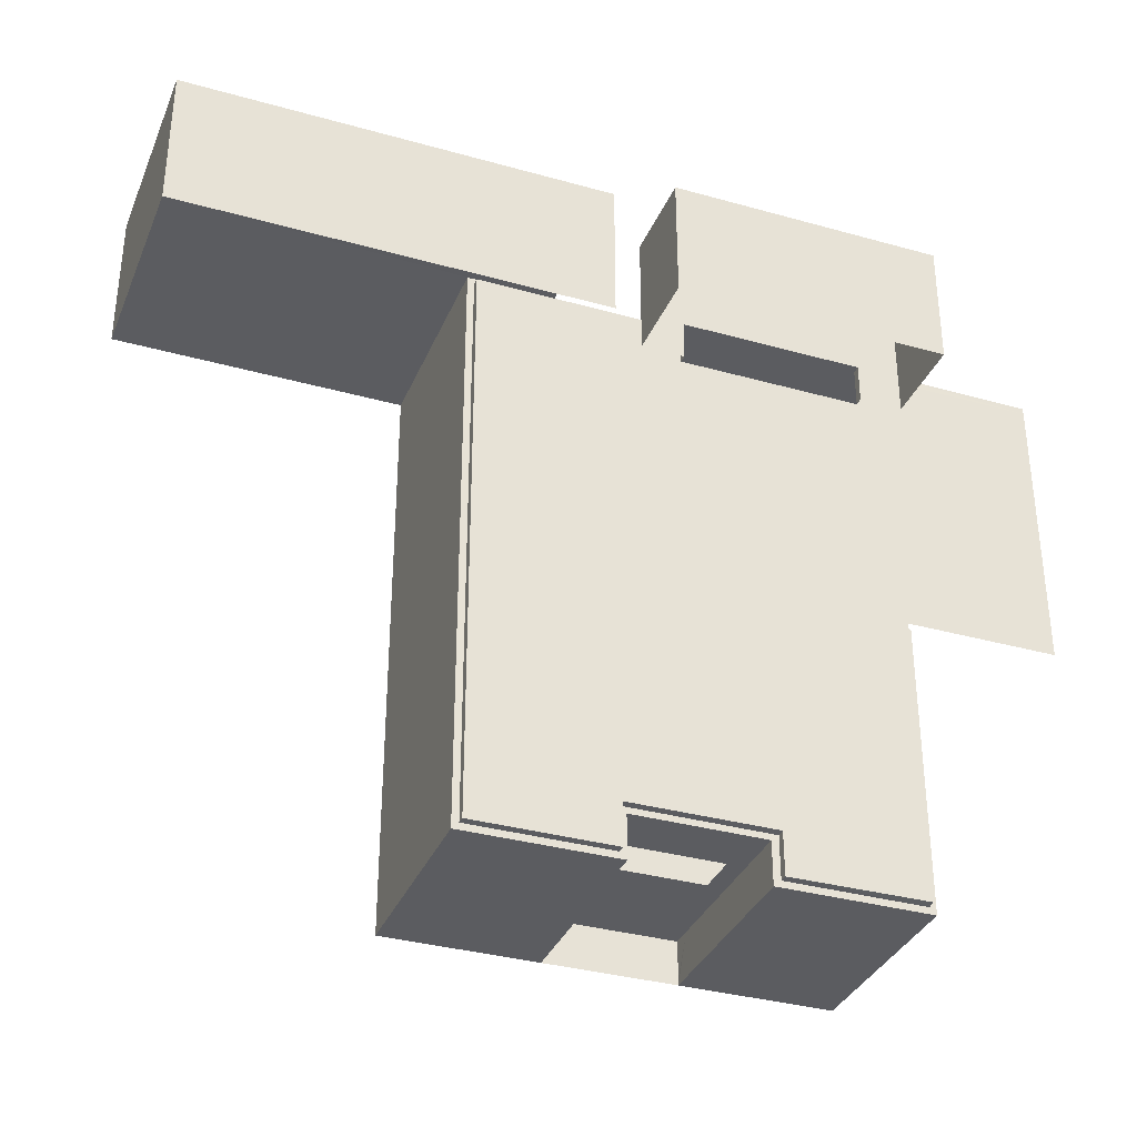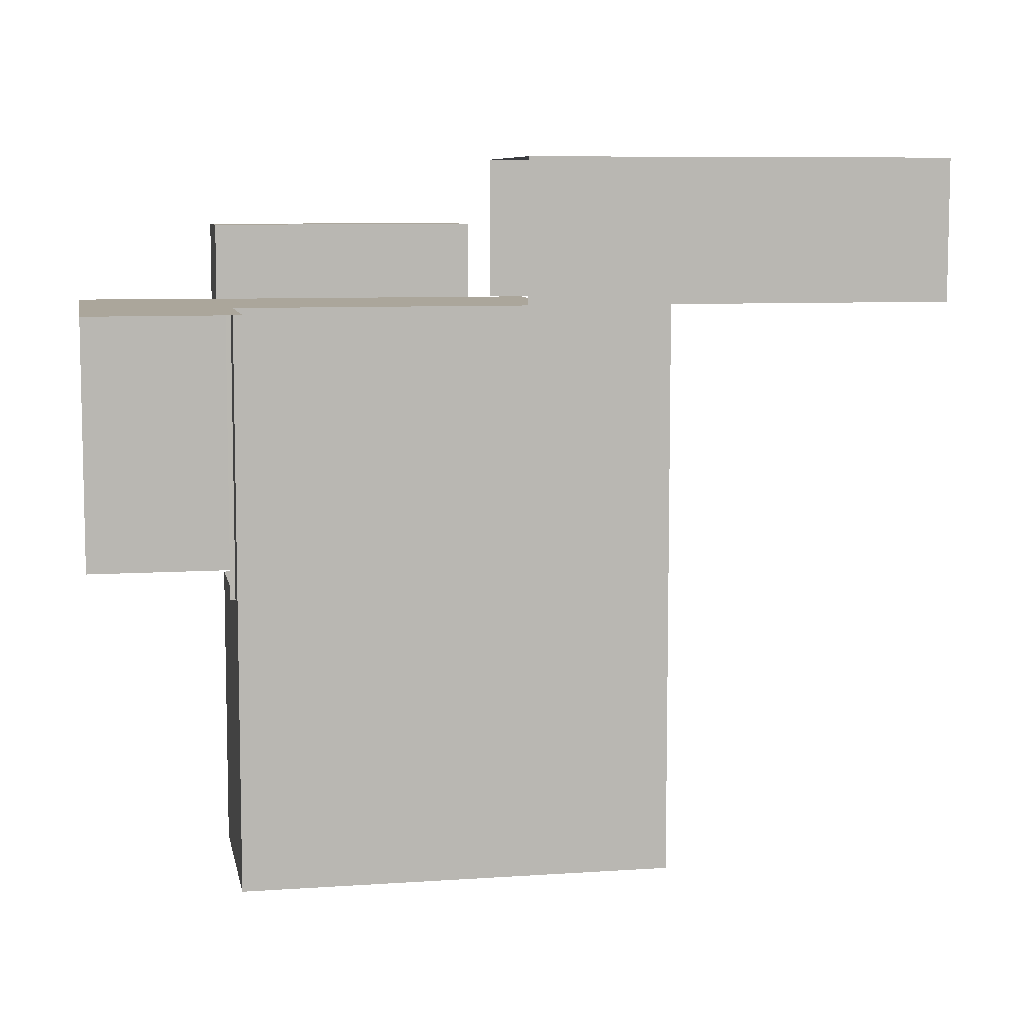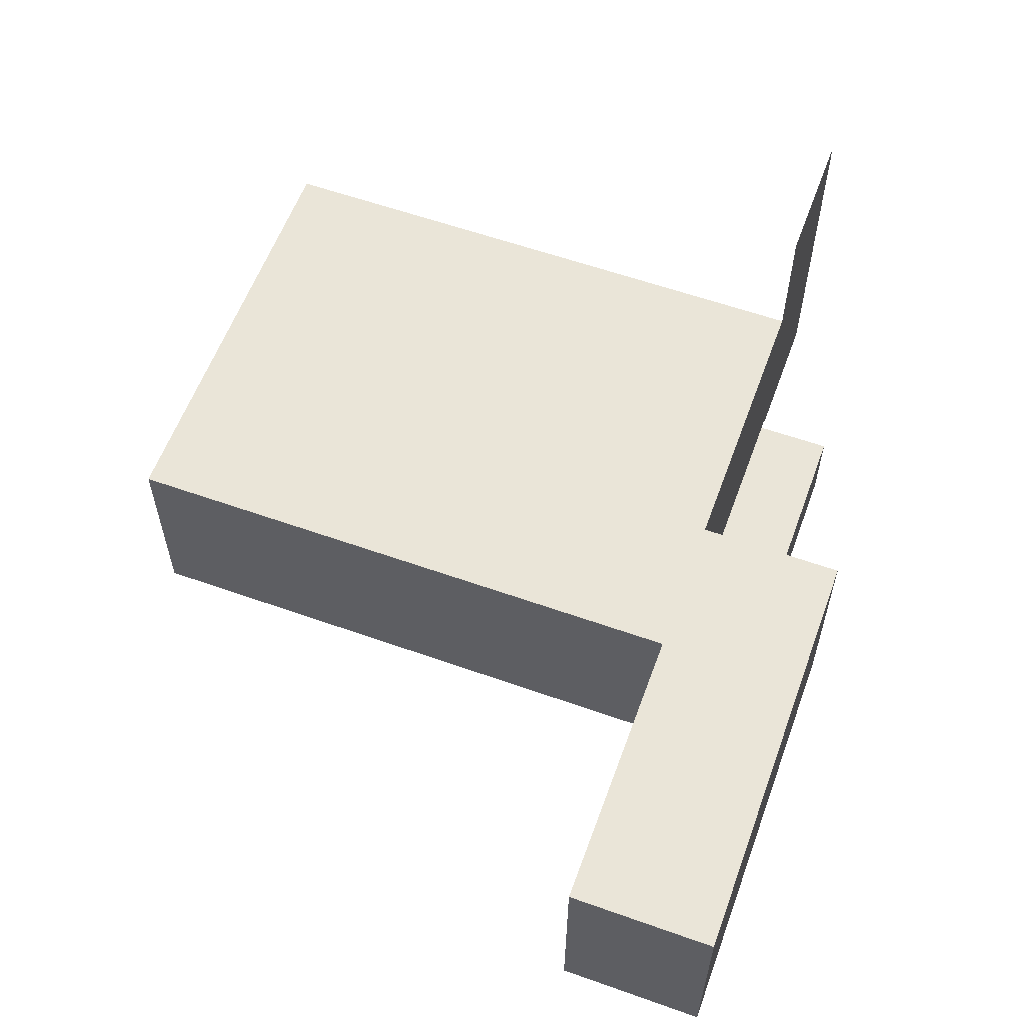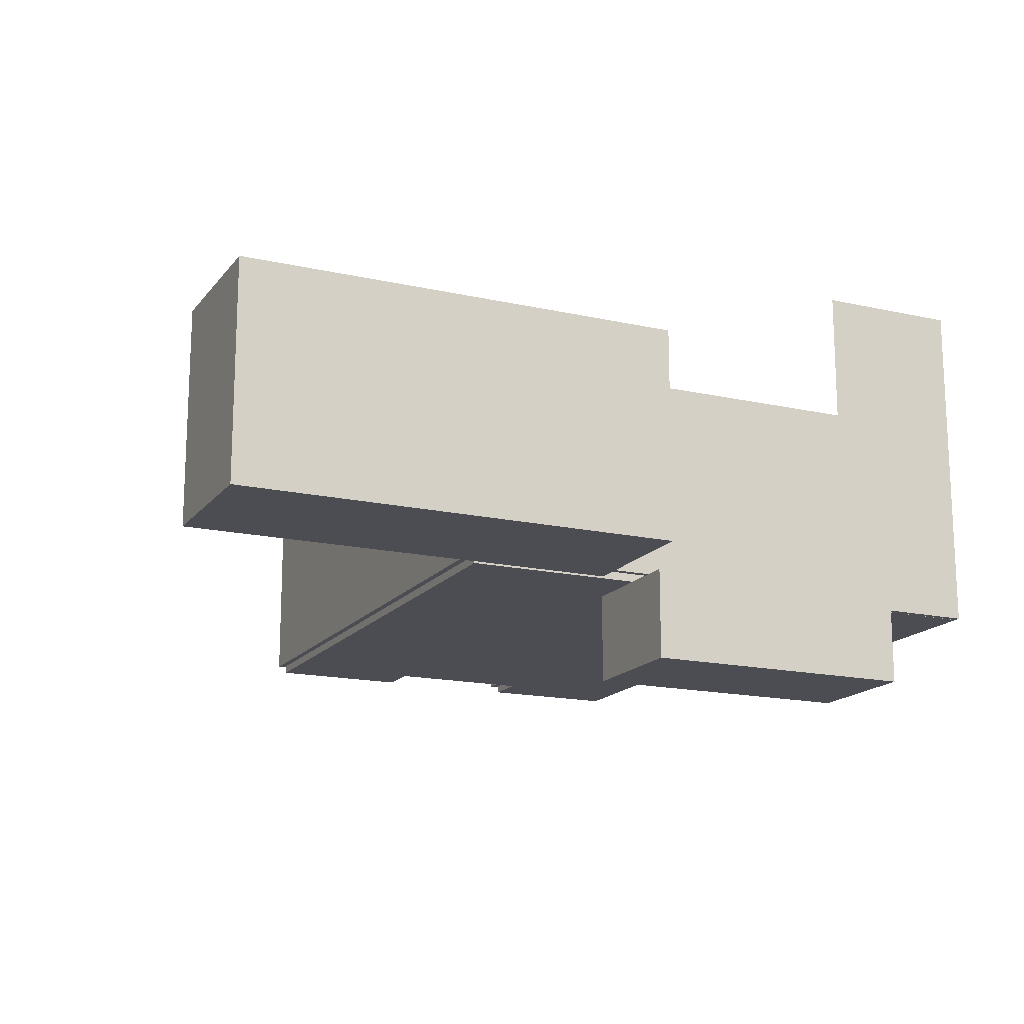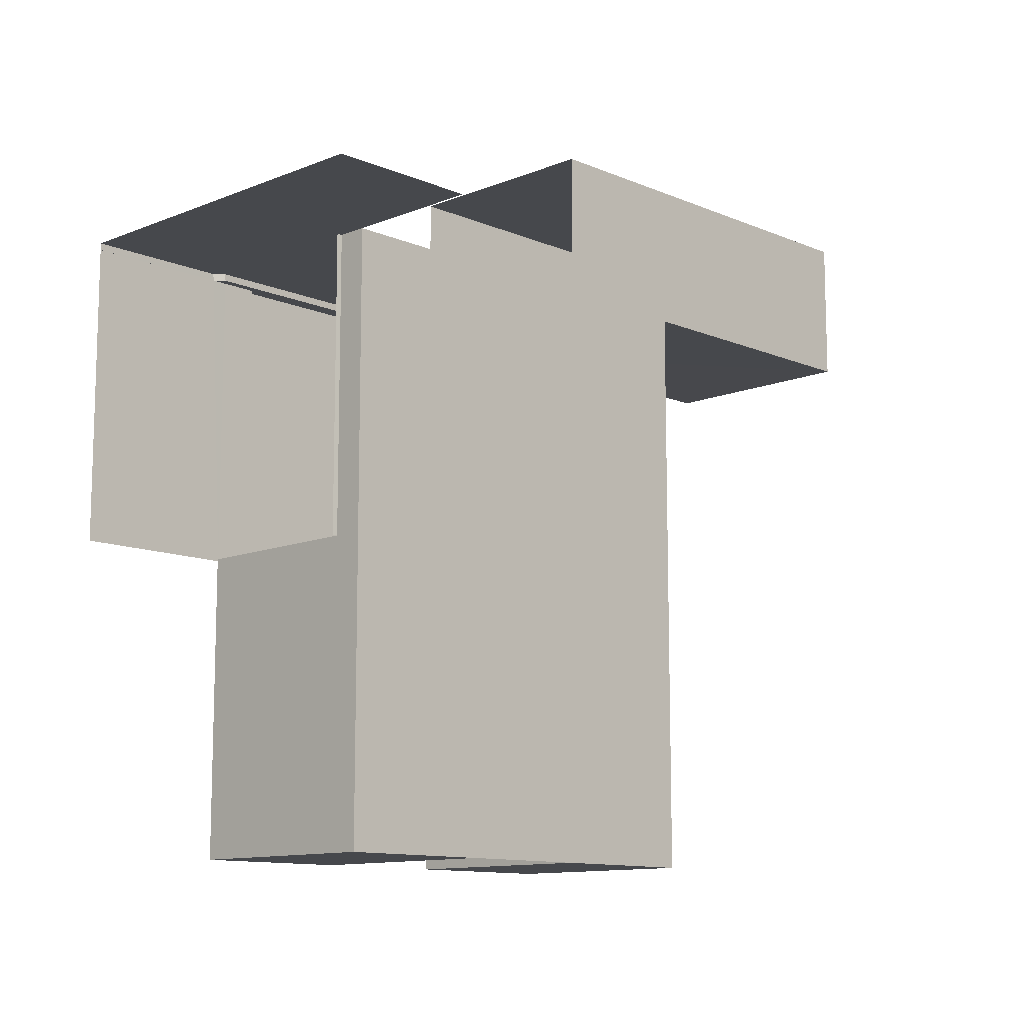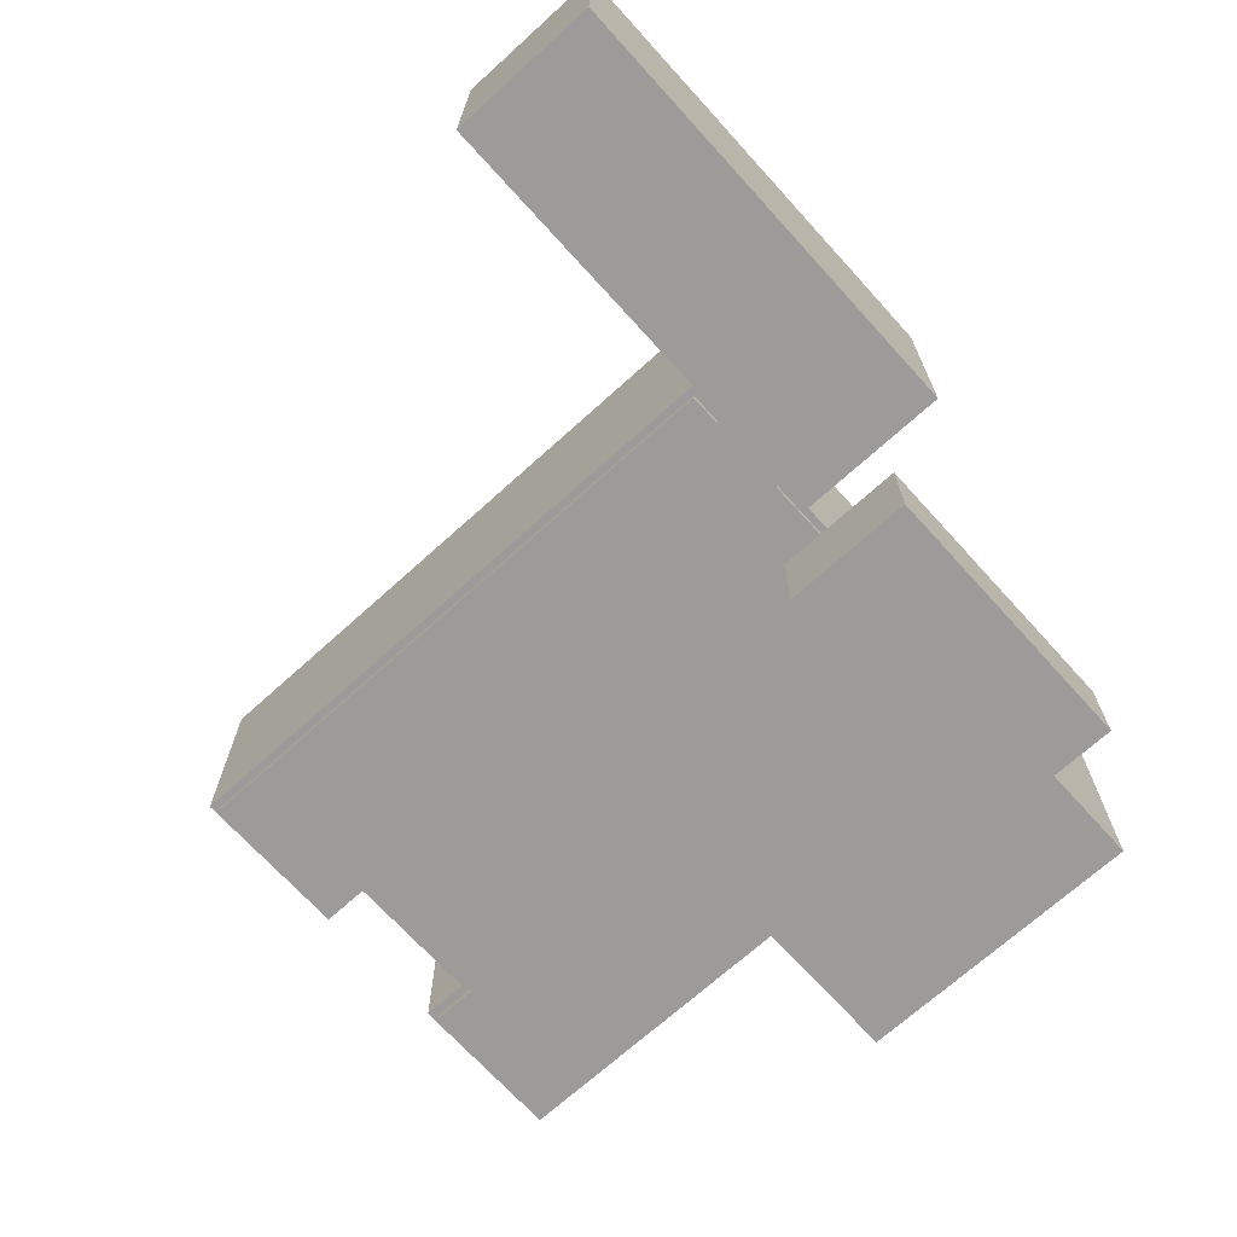
<metadata>
{"format":"obj","ext":"obj","renderer":"f3d","projection":"perspective","resolution":1024,"background":"white","views":[{"elev":-34.5,"azim":-20.7,"up":"+Z"},{"elev":7.9,"azim":169.2,"up":"+Z"},{"elev":58.9,"azim":-69.9,"up":"+Y"},{"elev":-16.4,"azim":-24.8,"up":"+Y"},{"elev":-11.5,"azim":134.4,"up":"+Z"},{"elev":-69.8,"azim":-47.8,"up":"+Y"}]}
</metadata>
<code>
v -5.815 0 -7.816
v -5.815 0 7.816
v 5.815 0 7.816
v 5.815 0 -7.792
v -6 0.2204 -8
v -6 0.2204 8
v 6 0.2204 8
v 6 0.2204 -8
v -5.815 0.2204 -7.816
v -5.815 0.2204 7.816
v 5.983 0.2204 7.816
v 5.815 0.2204 -7.816
v -6 5.874 -8
v -6 5.874 8
v 6 5.874 8
v 6 5.874 -8
v 2.003 0 -7.816
v -2.003 0 -7.816
v 2.003 0.2204 -7.816
v -2.003 0.2204 -7.816
v -2 5.874 8
v 1.8 0.2204 -8
v -1.81 0.2204 -8
v -1.812 0.2204 -6.807
v 1.802 0.2204 -6.807
v 1.8 5.874 -8
v 1.802 5.861 -7.816
v -1.81 5.874 -8
v 1.802 5.874 -6.807
v -1.812 5.874 -6.807
v -2.003 0 -6.638
v -2.003 0.2204 -6.638
v 2.003 0 -6.628
v 2.003 0.2204 -6.638
v 5.815 0 0
v 6 0.2204 0
v 5.815 0.2204 0
v 6 5.874 0
v 9.997 0 7.816
v 9.998 0.003997 8
v 9.997 0.003997 7.816
v 9.997 0 0
v -2.886 0 7.816
v -2.888 0.2204 8
v -2.886 0.2204 7.816
v -2.888 5.874 8
v -4.963 0 7.816
v -5 0.2204 8
v -4.963 0.2204 7.816
v -5.004 5.874 8
v 1.802 5.287 -6.807
v -1.812 5.287 -6.807
v 6 5.173 0
v -2.888 4.414 8
v -5 4.414 8
v 1.802 2.857 -6.807
v 1.802 1.66 -6.807
v -1.812 2.857 -6.807
v -1.812 1.66 -6.807
v 1.305 1.66 -6.807
v -1.286 2.825 -6.807
v -1.286 1.66 -6.807
v 1.305 2.828 -6.807
v -2 -0 7.995
v -5.007 0 7.995
v -2 -0 12.01
v -2 5.874 12.01
v -14.01 5.874 8
v -14.01 -0 7.995
v -14.01 -0 12.01
v -14.01 5.874 12.01
v 6 9.595 8
v 9.999 9.595 8
v 6.245 0.003997 8
v 6.224 0.001999 7.816
v 6 5.072 8
v 6 5.072 0
v 6.136 5.06 8
v 6.136 5.06 0
v -0.1889 0 7.816
v -0.1889 0 6.735
v 4.863 0 7.816
v 4.863 0 6.735
v -0.1889 -0.224 7.816
v 4.863 -0.224 7.816
v -0.1889 -0.224 6.733
v 4.863 -0.224 6.733
v -1.382 -0.224 10.12
v 6.056 -0.224 10.12
v -1.382 -2.67 10.12
v 6.056 -2.67 10.12
v -1.382 -2.67 6.732
v -1.382 -0.224 6.732
v 6.056 -0.224 6.732
v 6.056 -2.67 6.732
f 81 47 43
f 2 49 47
f 17 12 19
f 36 12 37
f 1 10 2
f 18 9 1
f 13 6 5
f 11 3 82
f 25 19 22
f 28 5 23
f 44 54 7
f 26 8 16
f 31 34 32
f 32 25 24
f 20 24 23
f 27 51 26
f 51 30 52
f 34 17 19
f 18 32 20
f 40 74 7
f 4 37 12
f 33 35 4
f 74 41 75
f 75 41 39
f 6 9 5
f 65 66 64
f 31 2 81
f 48 10 6
f 55 46 54
f 25 57 60
f 53 38 16
f 59 61 58
f 63 56 51
f 63 57 56
f 6 69 65
f 11 44 7
f 48 6 65
f 46 21 67
f 68 70 69
f 21 54 46
f 7 75 11
f 13 50 14
f 52 28 58
f 6 55 48
f 70 67 66
f 38 76 15
f 77 78 76
f 83 3 35
f 80 81 43
f 42 75 39
f 82 84 80
f 85 83 87
f 84 81 80
f 84 93 86
f 85 94 89
f 85 88 84
f 88 92 93
f 94 91 89
f 89 90 88
f 91 92 90
f 58 61 52
f 61 51 52
f 24 59 23
f 22 57 25
f 26 51 56
f 22 56 57
f 58 23 59
f 25 62 24
f 59 24 62
f 14 55 6
f 7 21 15
f 15 73 40
f 83 82 3
f 33 4 17
f 53 8 36
f 5 20 23
f 8 19 12
f 33 81 83
f 1 31 18
f 6 68 69
f 65 69 70
f 50 67 71
f 14 50 71
f 68 14 71
f 46 13 28
f 21 28 26
f 38 15 21
f 38 26 16
f 35 75 42
f 15 40 7
f 11 80 45
f 43 45 80
f 81 2 47
f 2 10 49
f 17 4 12
f 36 8 12
f 1 9 10
f 18 20 9
f 13 14 6
f 11 75 3
f 25 34 19
f 28 13 5
f 26 22 8
f 31 33 34
f 32 34 25
f 20 32 24
f 27 29 51
f 51 29 30
f 34 33 17
f 18 31 32
f 4 35 37
f 33 83 35
f 74 40 41
f 6 10 9
f 65 70 66
f 31 1 2
f 48 49 10
f 55 50 46
f 59 62 61
f 63 60 57
f 11 45 44
f 68 71 70
f 7 74 75
f 52 30 28
f 70 71 67
f 38 77 76
f 77 79 78
f 82 85 84
f 85 82 83
f 84 86 81
f 84 88 93
f 85 87 94
f 85 89 88
f 88 90 92
f 94 95 91
f 89 91 90
f 91 95 92
f 61 63 51
f 22 26 56
f 58 28 23
f 25 60 62
f 14 50 55
f 7 54 21
f 15 72 73
f 53 16 8
f 5 9 20
f 8 22 19
f 33 31 81
f 6 14 68
f 50 46 67
f 46 50 13
f 21 46 28
f 38 21 26
f 35 3 75
f 11 82 80

</code>
